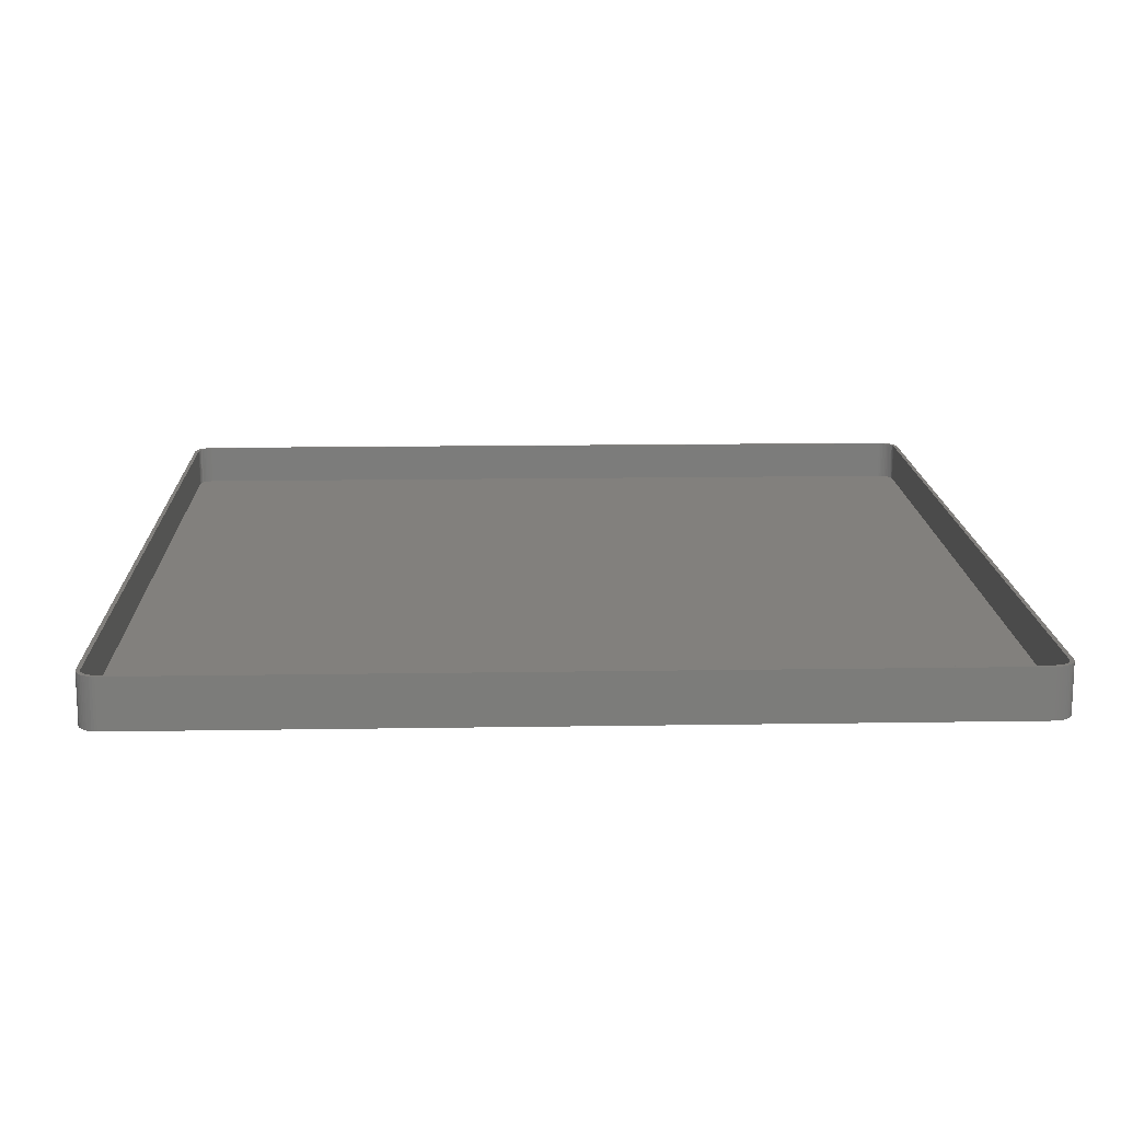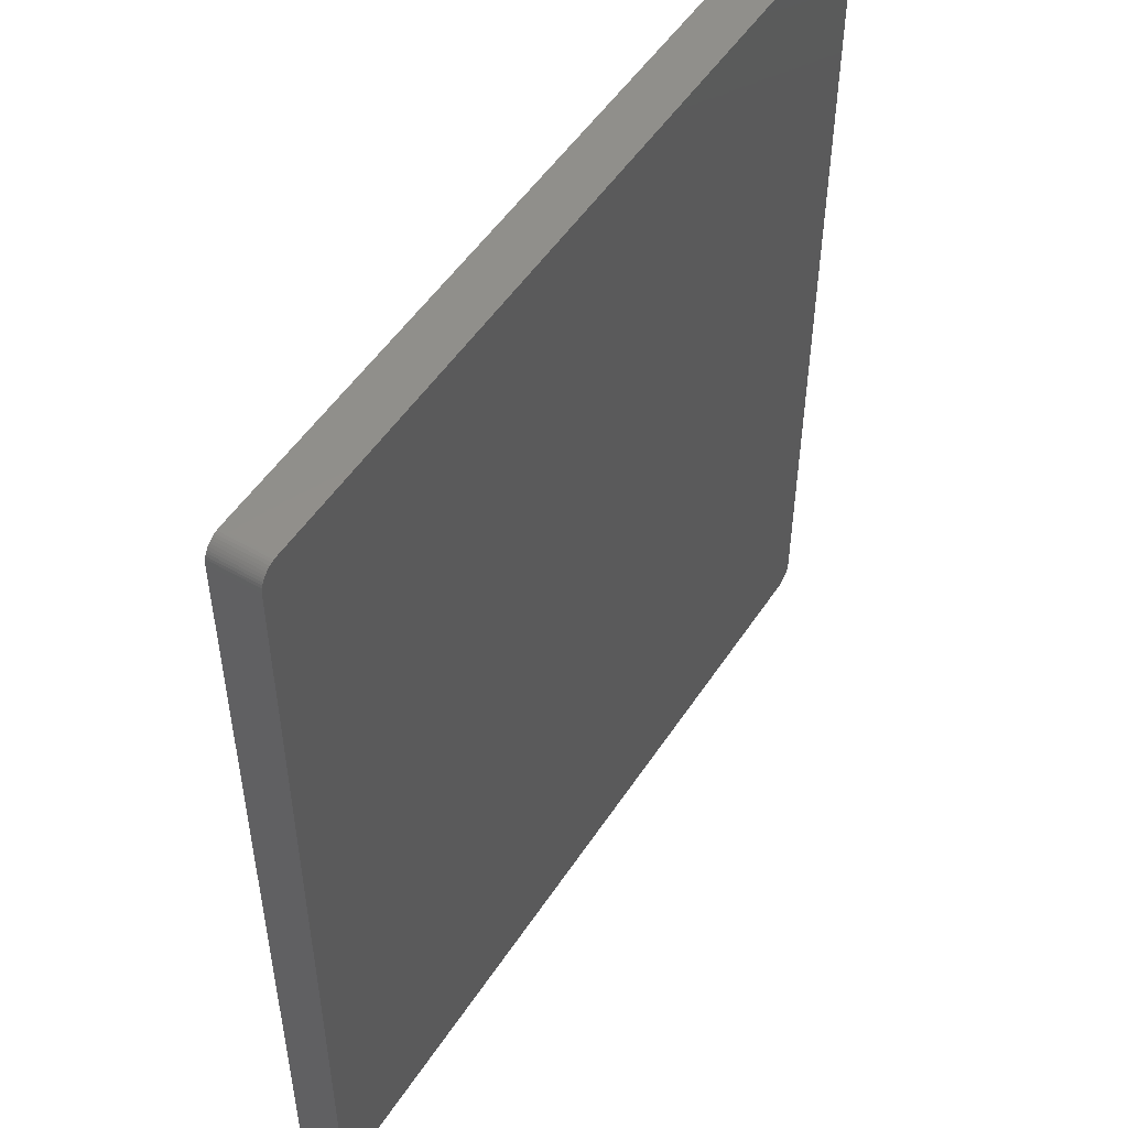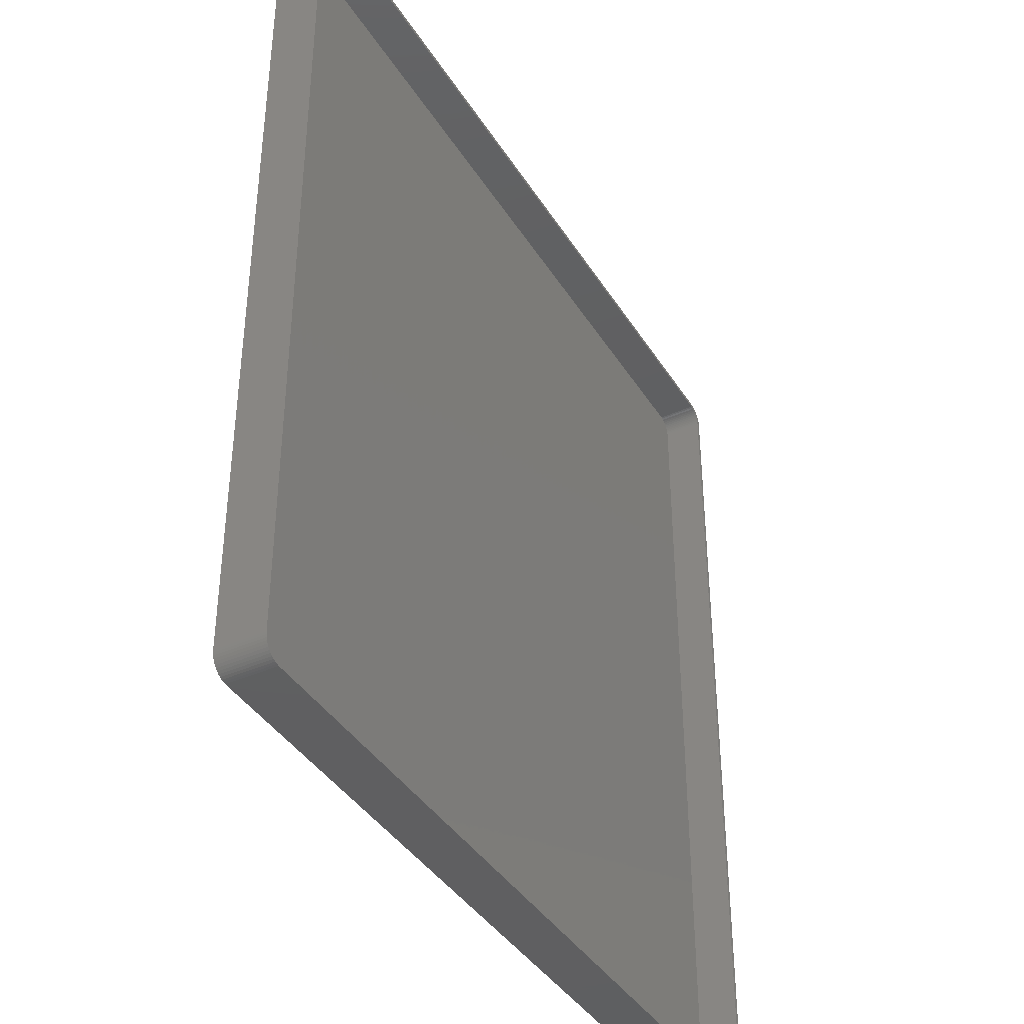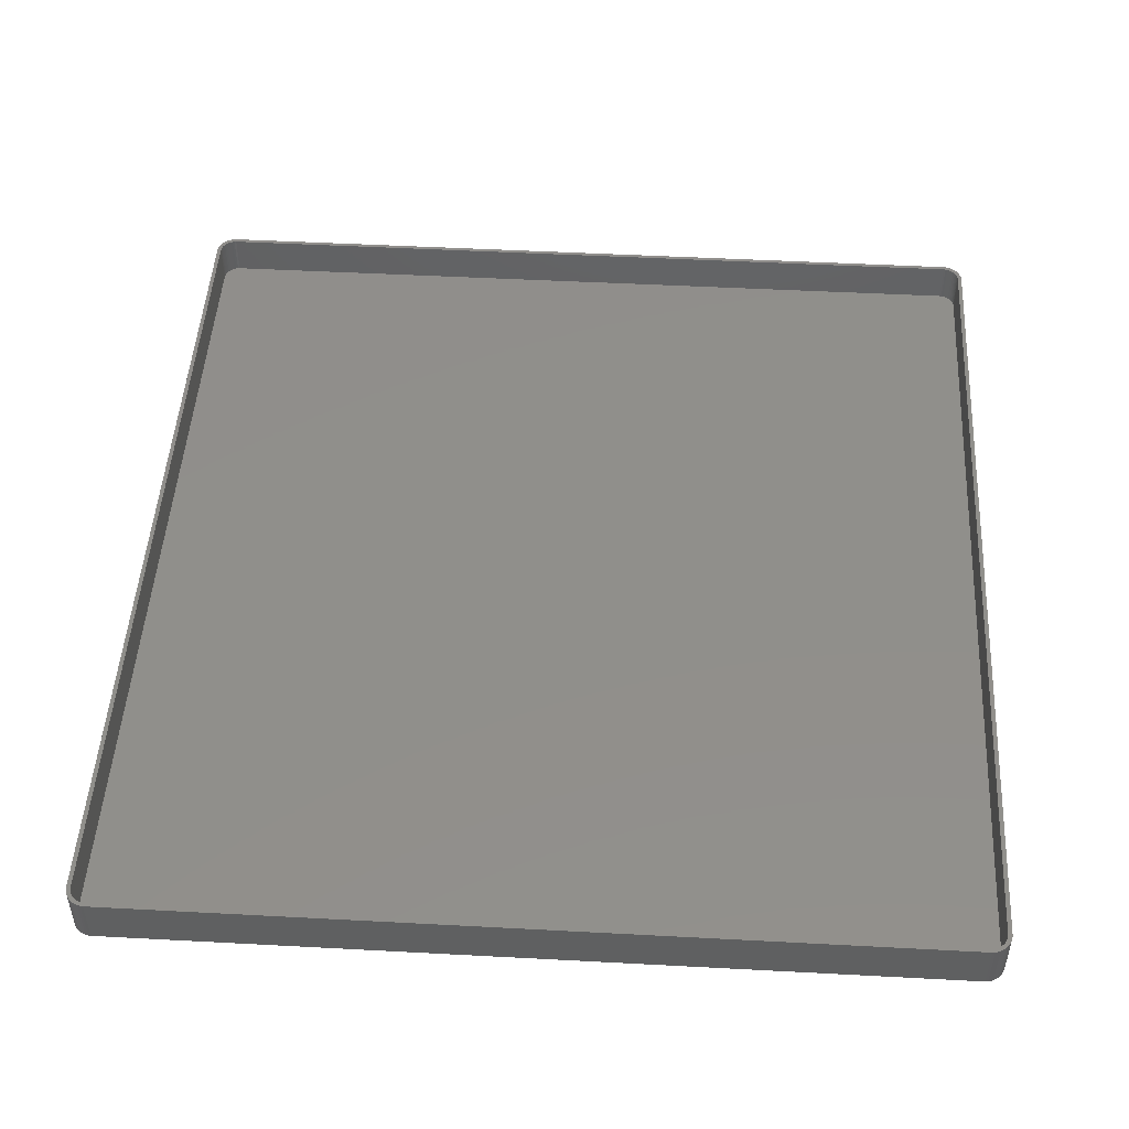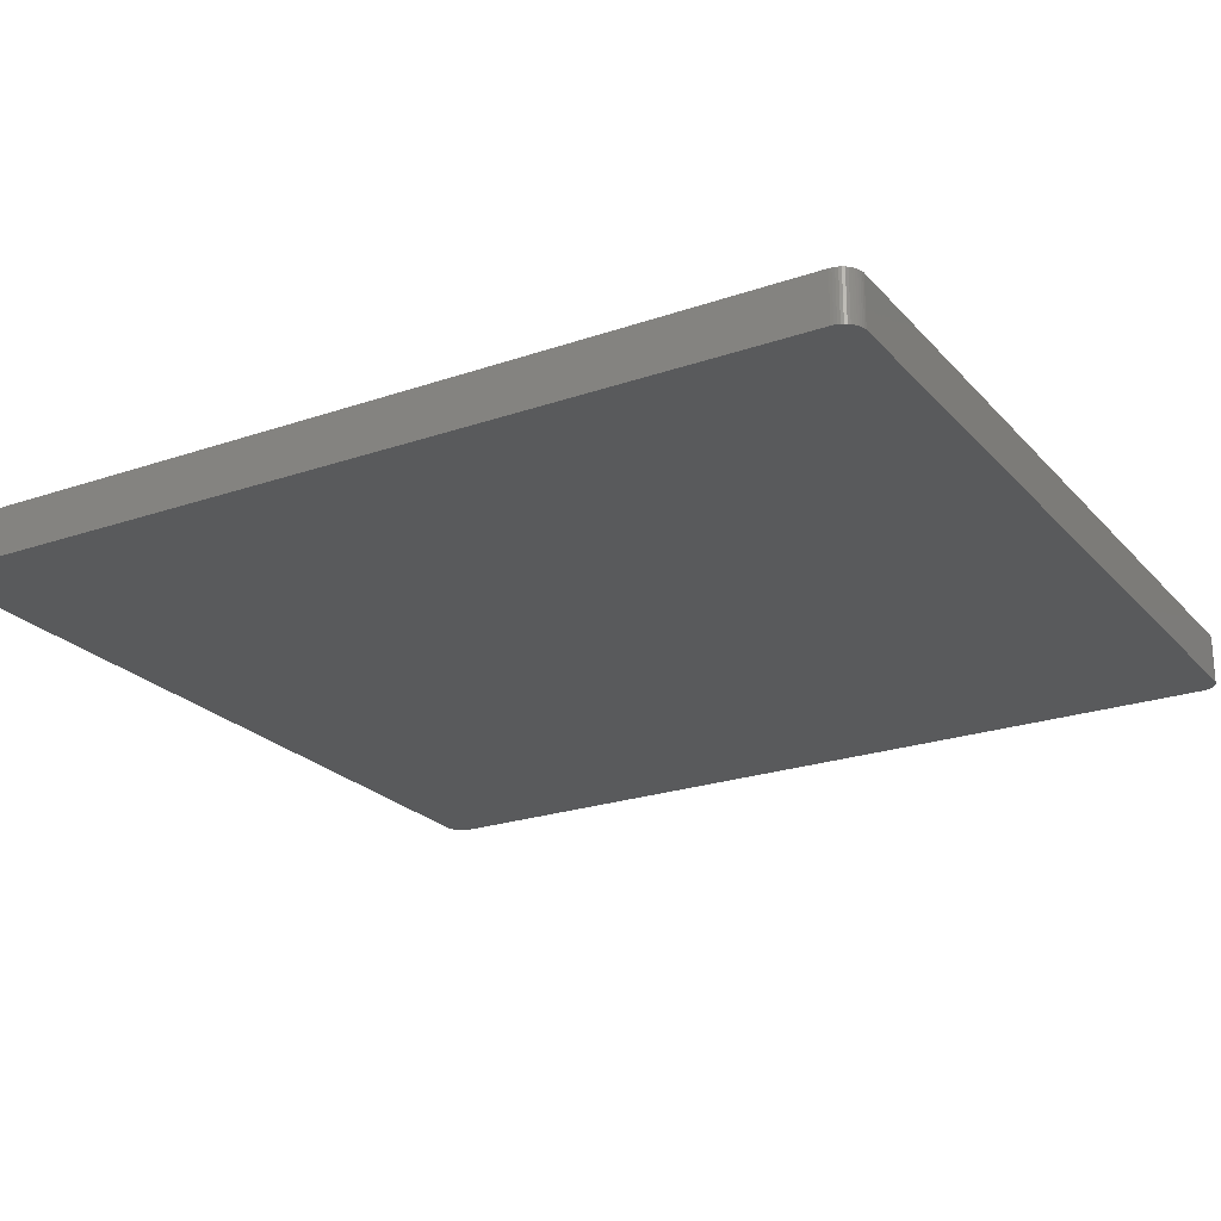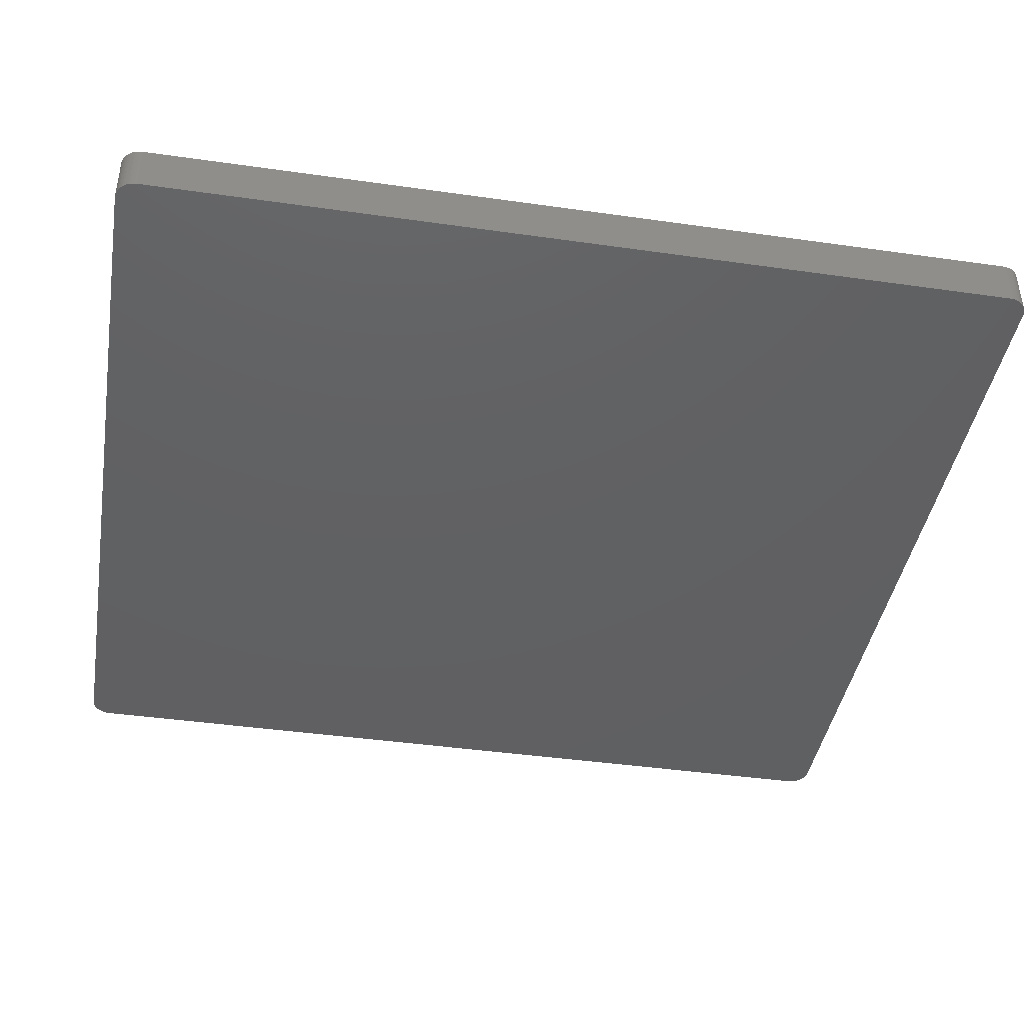
<metadata>
{"format":"stl","ext":"stl","renderer":"f3d","projection":"perspective","resolution":1024,"background":"white","views":[{"elev":14.9,"azim":178.0,"up":"+Z"},{"elev":51.5,"azim":122.3,"up":"+Y"},{"elev":-39.7,"azim":-61.0,"up":"+Y"},{"elev":48.6,"azim":-176.6,"up":"+Z"},{"elev":-23.2,"azim":-59.7,"up":"+Z"},{"elev":-42.2,"azim":80.3,"up":"+Z"}]}
</metadata>
<code>
# stl→obj: 208 verts, 412 faces
v -105 107.5 0
v -105 108.1 12
v -105 108.1 0
v -105 107.5 12
v -105 -107.5 0
v -105 -107.5 12
v 105 -107.5 12
v 105 107.5 0
v 105 107.5 12
v 105 -107.5 0
v 104 107.5 12
v 105 108.1 12
v 104 108 12
v 104.8 108.7 12
v 104 -107.5 12
v 103.9 108.5 12
v 104.6 109.3 12
v 105 -108.1 12
v 103.7 109 12
v 104.4 109.9 12
v 104 -108 12
v 103.5 109.4 12
v 104 110.4 12
v 104.8 -108.7 12
v 103.9 -108.5 12
v 103.2 109.9 12
v 103.6 110.9 12
v 102.9 110.2 12
v 103.2 111.4 12
v 102.5 110.6 12
v 102.7 111.7 12
v 102.1 110.9 12
v 102.1 112 12
v 101.7 111.1 12
v 101.5 112.3 12
v 101.2 111.3 12
v 100.9 112.4 12
v 100.8 111.4 12
v 100.3 112.5 12
v 100.3 111.5 12
v -100.3 111.5 12
v -100.3 112.5 12
v -100.8 111.4 12
v -100.9 112.4 12
v -101.2 111.3 12
v -101.5 112.3 12
v -101.7 111.1 12
v -102.1 112 12
v -102.1 110.9 12
v -102.7 111.7 12
v -102.5 110.6 12
v -103.2 111.4 12
v -102.9 110.2 12
v -103.6 110.9 12
v -103.2 109.9 12
v -104 110.4 12
v -103.5 109.4 12
v -104.4 109.9 12
v -103.7 109 12
v -104.8 108.7 12
v -103.9 108.5 12
v -104.6 109.3 12
v 104.6 -109.3 12
v 103.7 -109 12
v 104.4 -109.9 12
v 103.5 -109.4 12
v 104 -110.4 12
v 103.2 -109.9 12
v 103.6 -110.9 12
v 102.9 -110.2 12
v 103.2 -111.4 12
v 102.5 -110.6 12
v 102.7 -111.7 12
v 102.1 -110.9 12
v 102.1 -112 12
v 101.7 -111.1 12
v 101.5 -112.3 12
v 101.2 -111.3 12
v 100.9 -112.4 12
v 100.8 -111.4 12
v 100.3 -112.5 12
v 100.3 -111.5 12
v -100.3 -111.5 12
v -100.3 -112.5 12
v -100.8 -111.4 12
v -100.9 -112.4 12
v -101.2 -111.3 12
v -101.5 -112.3 12
v -101.7 -111.1 12
v -102.1 -112 12
v -102.1 -110.9 12
v -102.7 -111.7 12
v -102.5 -110.6 12
v -103.2 -111.4 12
v -102.9 -110.2 12
v -103.6 -110.9 12
v -103.2 -109.9 12
v -104 -110.4 12
v -103.5 -109.4 12
v -104.4 -109.9 12
v -103.7 -109 12
v -104.6 -109.3 12
v -103.9 -108.5 12
v -104.8 -108.7 12
v -104 -108 12
v -105 -108.1 12
v -104 -107.5 12
v -104 107.5 12
v -104 108 12
v 100.3 112.5 0
v -100.3 112.5 0
v -104.8 -108.7 0
v -105 -108.1 0
v 100.3 -112.5 0
v 105 -108.1 0
v 104.8 -108.7 0
v 104.6 -109.3 0
v 105 108.1 0
v 104.4 -109.9 0
v 104.8 108.7 0
v 104 -110.4 0
v 104.6 109.3 0
v 103.6 -110.9 0
v 104.4 109.9 0
v 103.2 -111.4 0
v 104 110.4 0
v 102.7 -111.7 0
v 103.6 110.9 0
v 102.1 -112 0
v 103.2 111.4 0
v 101.5 -112.3 0
v 102.7 111.7 0
v 100.9 -112.4 0
v 102.1 112 0
v 101.5 112.3 0
v 100.9 112.4 0
v -100.3 -112.5 0
v -100.9 -112.4 0
v -101.5 -112.3 0
v -102.1 -112 0
v -100.9 112.4 0
v -102.7 -111.7 0
v -101.5 112.3 0
v -103.2 -111.4 0
v -102.1 112 0
v -103.6 -110.9 0
v -102.7 111.7 0
v -104 -110.4 0
v -103.2 111.4 0
v -104.4 -109.9 0
v -103.6 110.9 0
v -104.6 -109.3 0
v -104 110.4 0
v -104.4 109.9 0
v -104.6 109.3 0
v -104.8 108.7 0
v -100.3 111.5 2
v 100.3 111.5 2
v -102.5 -110.6 2
v -102.9 -110.2 2
v 100.3 -111.5 2
v -100.3 -111.5 2
v -104 -107.5 2
v -104 -108 2
v 104 -107.5 2
v 104 107.5 2
v 103.2 109.9 2
v 102.9 110.2 2
v -101.2 -111.3 2
v -101.7 -111.1 2
v -100.8 -111.4 2
v -104 107.5 2
v 103.7 -109 2
v 103.9 -108.5 2
v -102.1 -110.9 2
v -103.2 -109.9 2
v -102.9 110.2 2
v -102.5 110.6 2
v -102.1 110.9 2
v -101.7 111.1 2
v 102.1 -110.9 2
v 101.7 -111.1 2
v 101.7 111.1 2
v 102.1 110.9 2
v 101.2 111.3 2
v 103.9 108.5 2
v 103.7 109 2
v 102.9 -110.2 2
v 103.2 -109.9 2
v 103.5 -109.4 2
v -103.9 -108.5 2
v -103.7 -109 2
v -103.5 -109.4 2
v -103.5 109.4 2
v -103.7 109 2
v -103.9 108.5 2
v -103.2 109.9 2
v -101.2 111.3 2
v -100.8 111.4 2
v 101.2 -111.3 2
v 102.5 110.6 2
v 100.8 111.4 2
v 104 108 2
v 104 -108 2
v 102.5 -110.6 2
v 103.5 109.4 2
v 100.8 -111.4 2
v -104 108 2
f 1 2 3
f 2 1 4
f 5 4 1
f 4 5 6
f 7 8 9
f 8 7 10
f 11 9 12
f 9 11 7
f 13 12 14
f 15 7 11
f 16 14 17
f 7 15 18
f 19 17 20
f 21 18 15
f 22 20 23
f 18 21 24
f 25 24 21
f 12 13 11
f 14 16 13
f 17 19 16
f 26 23 27
f 20 22 19
f 23 26 22
f 28 27 29
f 27 28 26
f 30 29 31
f 29 30 28
f 31 32 30
f 33 32 31
f 33 34 32
f 35 34 33
f 35 36 34
f 37 36 35
f 37 38 36
f 39 38 37
f 39 40 38
f 39 41 40
f 42 41 39
f 42 43 41
f 44 43 42
f 44 45 43
f 46 45 44
f 46 47 45
f 48 47 46
f 48 49 47
f 50 49 48
f 49 50 51
f 52 51 50
f 51 52 53
f 54 53 52
f 53 54 55
f 56 55 54
f 55 56 57
f 58 57 56
f 57 58 59
f 60 61 62
f 59 62 61
f 62 59 58
f 24 25 63
f 64 63 25
f 63 64 65
f 66 65 64
f 65 66 67
f 68 67 66
f 67 68 69
f 70 69 68
f 69 70 71
f 72 71 70
f 71 72 73
f 74 73 72
f 74 75 73
f 76 75 74
f 76 77 75
f 78 77 76
f 78 79 77
f 80 79 78
f 80 81 79
f 82 81 80
f 83 81 82
f 83 84 81
f 85 84 83
f 85 86 84
f 87 86 85
f 87 88 86
f 89 88 87
f 89 90 88
f 91 90 89
f 92 91 93
f 91 92 90
f 94 93 95
f 93 94 92
f 96 95 97
f 98 97 99
f 95 96 94
f 100 99 101
f 102 101 103
f 104 103 105
f 97 98 96
f 106 105 107
f 108 4 107
f 61 60 109
f 6 107 4
f 2 109 60
f 106 107 6
f 109 2 108
f 99 100 98
f 108 2 4
f 101 102 100
f 103 104 102
f 105 106 104
f 110 42 39
f 42 110 111
f 112 106 113
f 106 112 104
f 114 10 115
f 5 10 114
f 114 115 116
f 10 5 8
f 114 116 117
f 8 110 118
f 114 117 119
f 118 110 120
f 114 119 121
f 120 110 122
f 114 121 123
f 122 110 124
f 114 123 125
f 124 110 126
f 114 125 127
f 126 110 128
f 114 127 129
f 128 110 130
f 114 129 131
f 130 110 132
f 114 131 133
f 132 110 134
f 134 110 135
f 135 110 136
f 5 114 137
f 1 8 5
f 5 137 138
f 8 1 110
f 5 138 139
f 110 1 111
f 5 139 140
f 111 1 141
f 5 140 142
f 141 1 143
f 5 142 144
f 143 1 145
f 5 144 146
f 145 1 147
f 5 146 148
f 147 1 149
f 5 148 150
f 149 1 151
f 5 150 152
f 151 1 153
f 5 152 112
f 153 1 154
f 5 112 113
f 154 1 155
f 155 1 156
f 156 1 3
f 129 73 75
f 73 129 127
f 137 81 84
f 81 137 114
f 144 92 94
f 92 144 142
f 9 118 12
f 118 9 8
f 23 128 27
f 128 23 126
f 143 48 46
f 48 143 145
f 153 54 151
f 54 153 56
f 3 60 156
f 60 3 2
f 148 100 150
f 100 148 98
f 150 102 152
f 102 150 100
f 146 98 148
f 98 146 96
f 152 104 112
f 104 152 102
f 113 6 5
f 6 113 106
f 131 75 77
f 75 131 129
f 69 121 67
f 121 69 123
f 63 116 24
f 116 63 117
f 140 88 90
f 88 140 139
f 139 86 88
f 86 139 138
f 146 94 96
f 94 146 144
f 14 122 17
f 122 14 120
f 12 120 14
f 120 12 118
f 17 124 20
f 124 17 122
f 134 35 33
f 35 134 135
f 135 37 35
f 37 135 136
f 130 31 29
f 31 130 132
f 128 29 27
f 29 128 130
f 141 46 44
f 46 141 143
f 149 54 52
f 54 149 151
f 111 44 42
f 44 111 141
f 155 58 154
f 58 155 62
f 156 62 155
f 62 156 60
f 114 79 81
f 79 114 133
f 133 77 79
f 77 133 131
f 125 69 71
f 69 125 123
f 67 119 65
f 119 67 121
f 24 115 18
f 115 24 116
f 138 84 86
f 84 138 137
f 142 90 92
f 90 142 140
f 20 126 23
f 126 20 124
f 136 39 37
f 39 136 110
f 132 33 31
f 33 132 134
f 147 52 50
f 52 147 149
f 145 50 48
f 50 145 147
f 154 56 153
f 56 154 58
f 127 71 73
f 71 127 125
f 65 117 63
f 117 65 119
f 18 10 7
f 10 18 115
f 157 40 41
f 40 157 158
f 159 95 93
f 95 159 160
f 161 83 82
f 83 161 162
f 105 163 107
f 163 105 164
f 165 11 166
f 11 165 15
f 167 28 168
f 28 167 26
f 169 89 87
f 89 169 170
f 162 85 83
f 85 162 171
f 107 172 108
f 172 107 163
f 173 25 174
f 25 173 64
f 170 91 89
f 91 170 175
f 171 87 85
f 87 171 169
f 95 176 97
f 176 95 160
f 177 51 53
f 51 177 178
f 179 47 49
f 47 179 180
f 181 76 74
f 76 181 182
f 183 32 34
f 32 183 184
f 185 34 36
f 34 185 183
f 186 19 187
f 19 186 16
f 188 68 189
f 68 188 70
f 190 64 173
f 64 190 66
f 175 93 91
f 93 175 159
f 101 191 103
f 191 101 192
f 99 192 101
f 192 99 193
f 59 194 57
f 194 59 195
f 61 195 59
f 195 61 196
f 55 177 53
f 177 55 197
f 198 43 45
f 43 198 199
f 199 41 43
f 41 199 157
f 182 78 76
f 78 182 200
f 184 30 32
f 30 184 201
f 201 28 30
f 28 201 168
f 158 38 40
f 38 158 202
f 202 36 38
f 36 202 185
f 203 16 186
f 16 203 13
f 166 13 203
f 13 166 11
f 174 21 204
f 21 174 25
f 189 66 190
f 66 189 68
f 205 74 72
f 74 205 181
f 158 166 203
f 172 166 158
f 158 203 186
f 166 172 165
f 158 186 187
f 165 161 204
f 158 187 206
f 204 161 174
f 158 206 167
f 174 161 173
f 158 167 168
f 173 161 190
f 158 168 201
f 190 161 189
f 158 201 184
f 189 161 188
f 158 184 183
f 188 161 205
f 158 183 185
f 205 161 181
f 158 185 202
f 181 161 182
f 182 161 200
f 200 161 207
f 172 158 157
f 163 165 172
f 172 157 199
f 165 163 161
f 172 199 198
f 161 163 162
f 172 198 180
f 162 163 171
f 172 180 179
f 171 163 169
f 172 179 178
f 169 163 170
f 172 178 177
f 170 163 175
f 172 177 197
f 175 163 159
f 172 197 194
f 159 163 160
f 172 194 195
f 160 163 176
f 172 195 196
f 176 163 193
f 172 196 208
f 193 163 192
f 192 163 191
f 191 163 164
f 103 164 105
f 164 103 191
f 97 193 99
f 193 97 176
f 57 197 55
f 197 57 194
f 109 196 61
f 196 109 208
f 108 208 109
f 208 108 172
f 178 49 51
f 49 178 179
f 180 45 47
f 45 180 198
f 206 26 167
f 26 206 22
f 187 22 206
f 22 187 19
f 204 15 165
f 15 204 21
f 188 72 70
f 72 188 205
f 200 80 78
f 80 200 207
f 207 82 80
f 82 207 161

</code>
